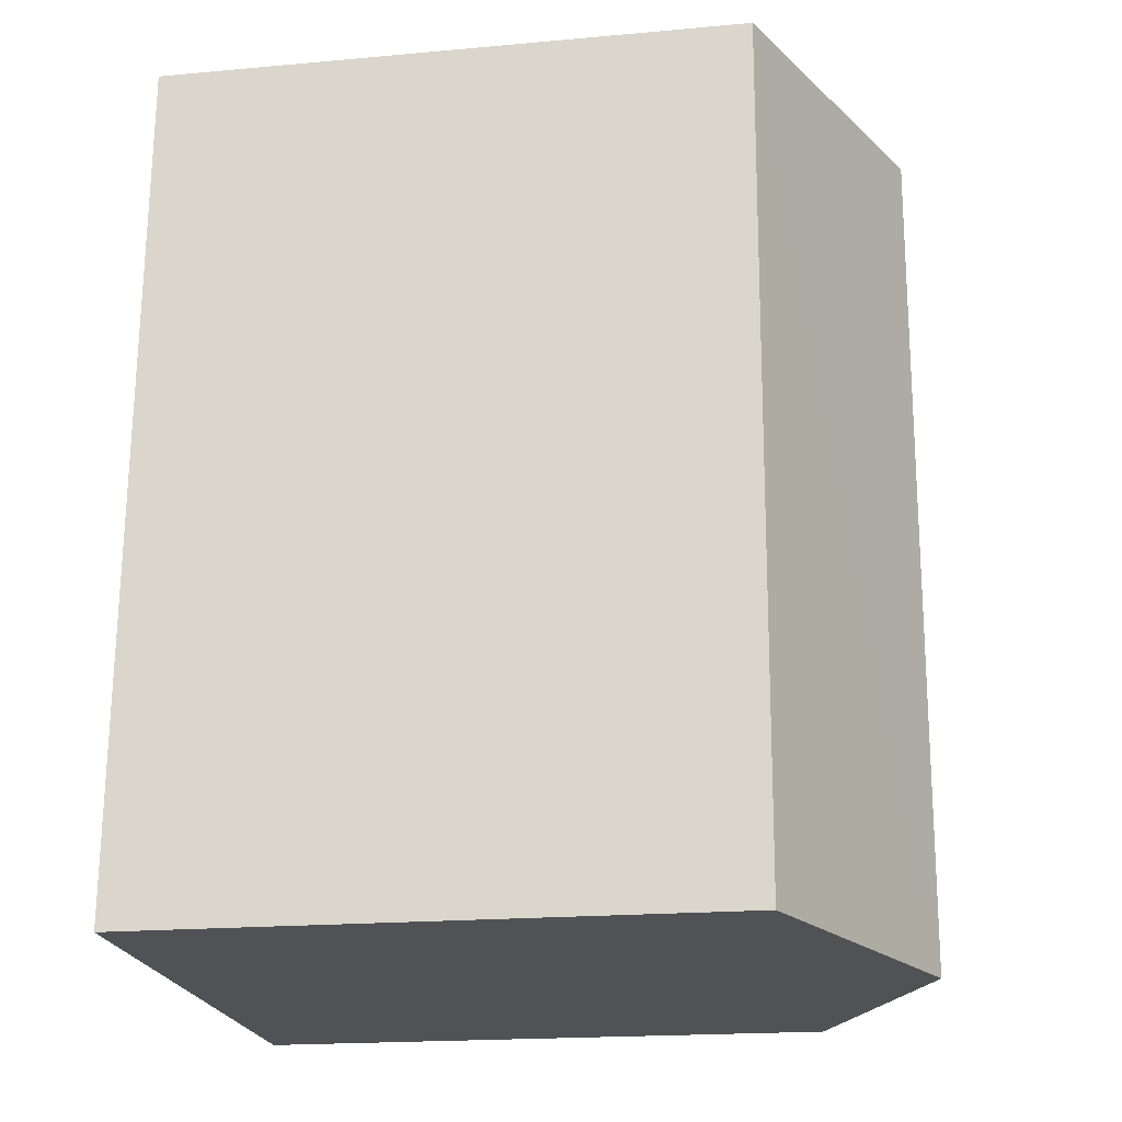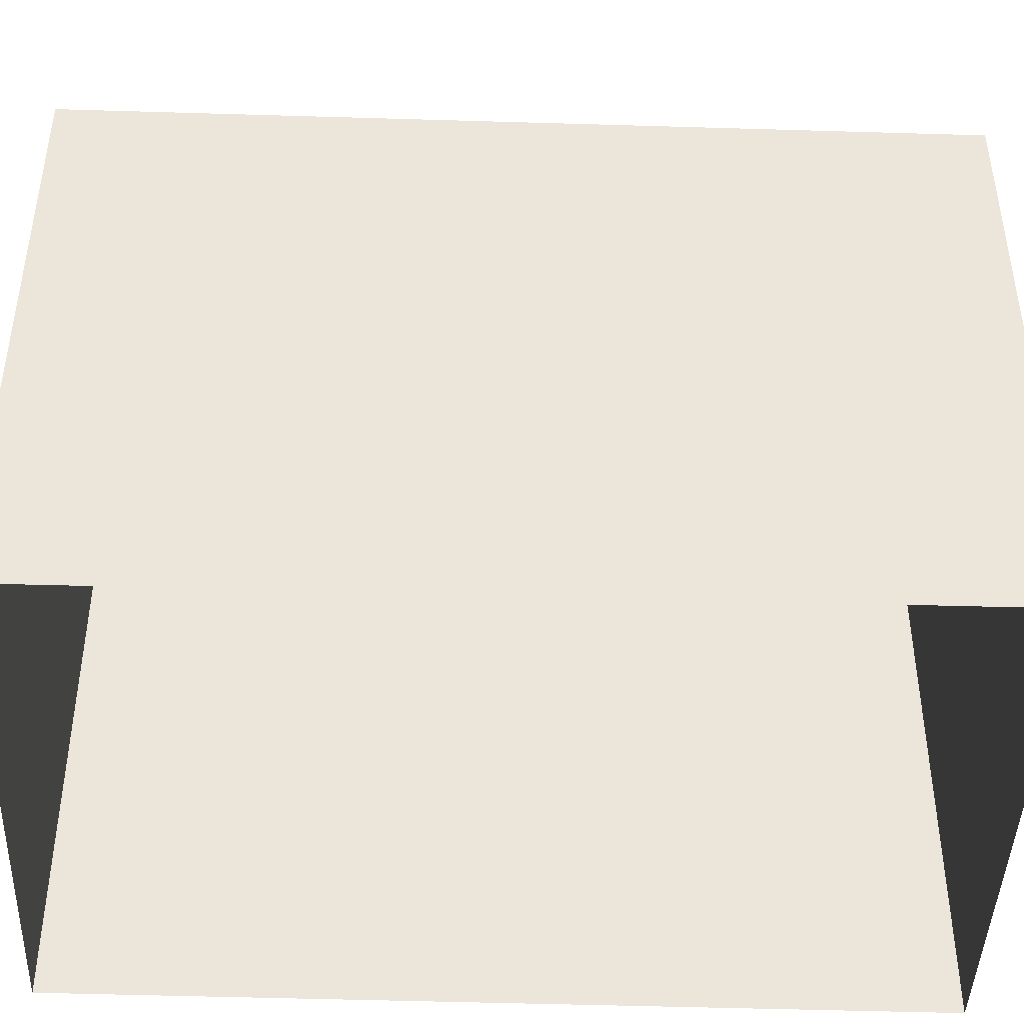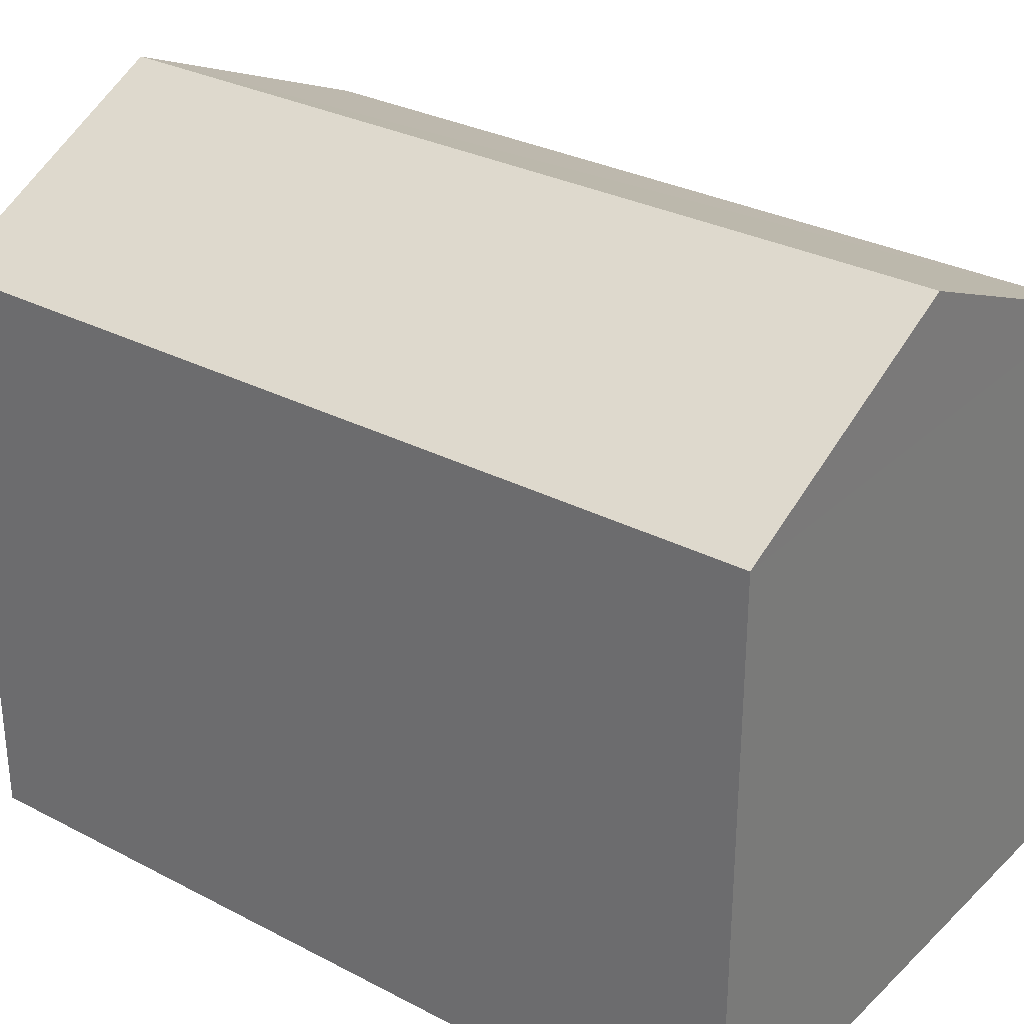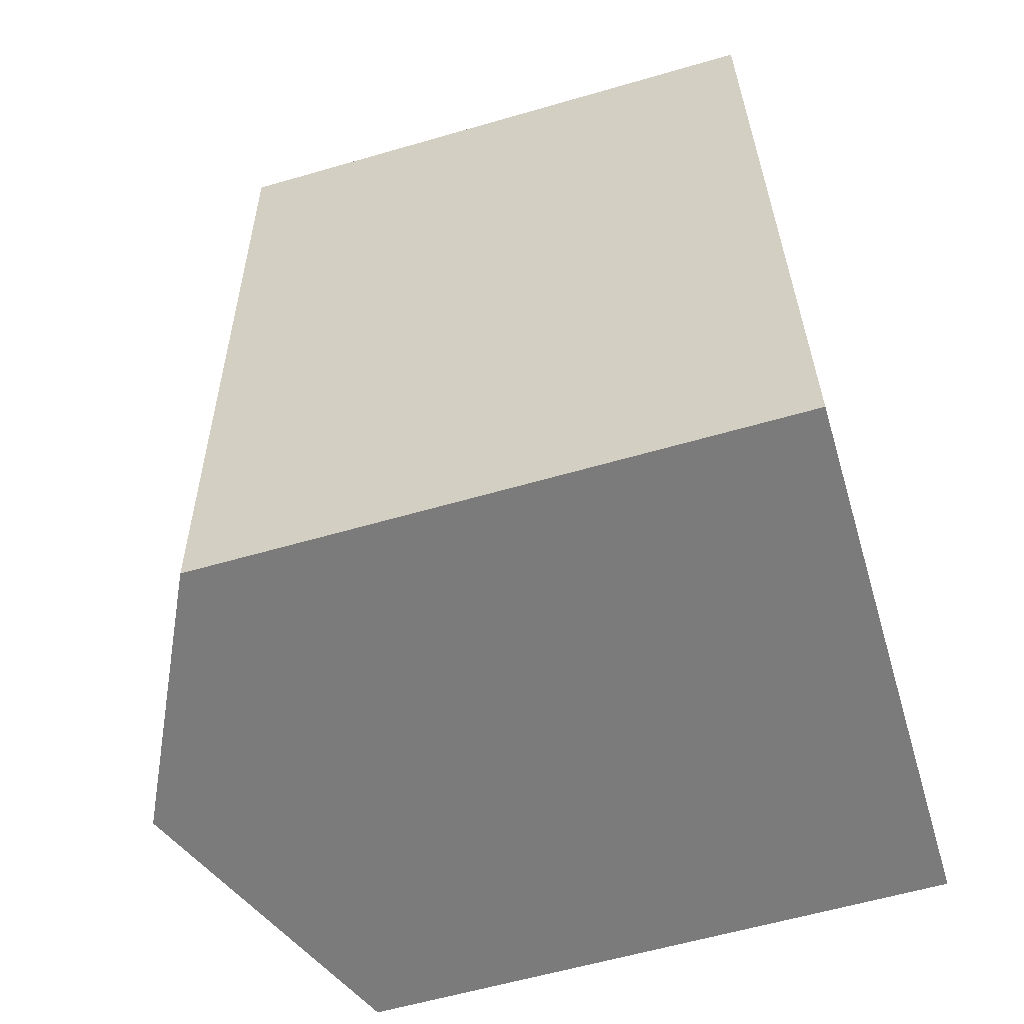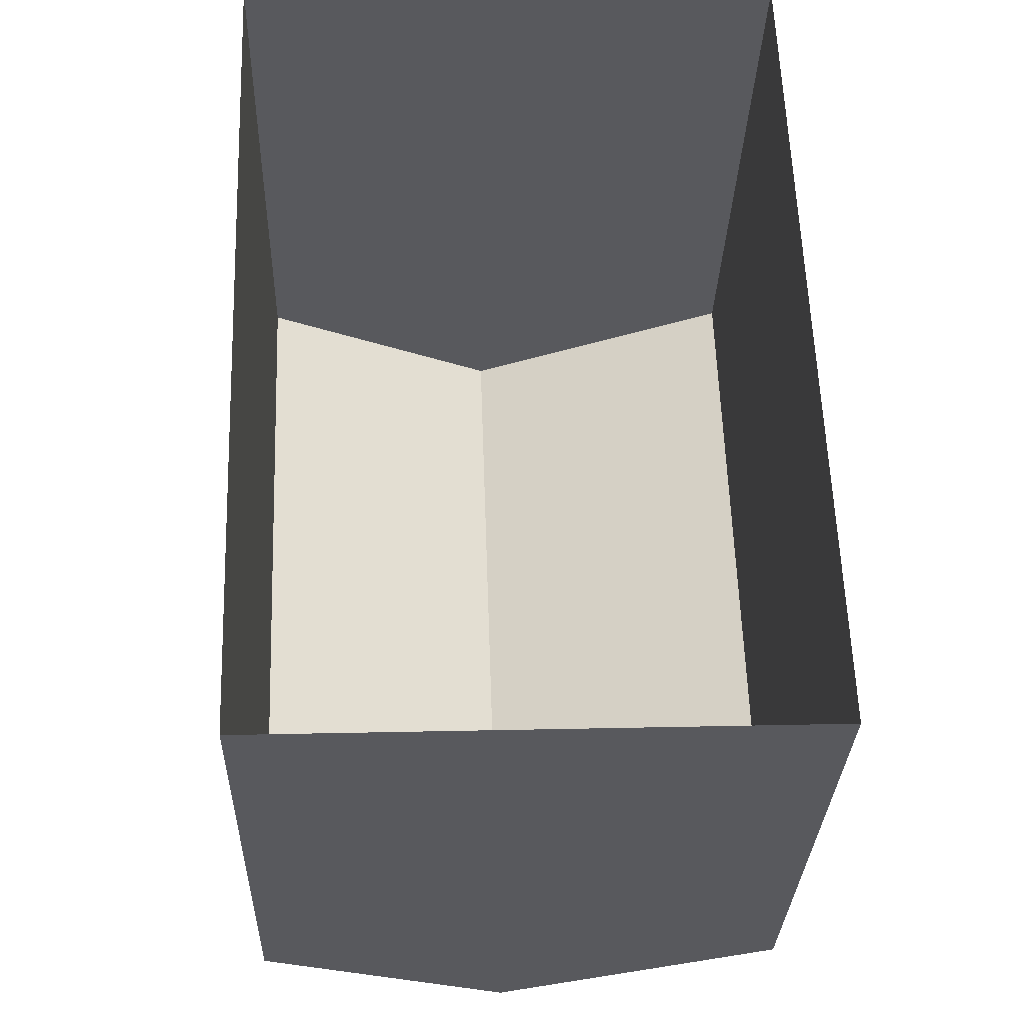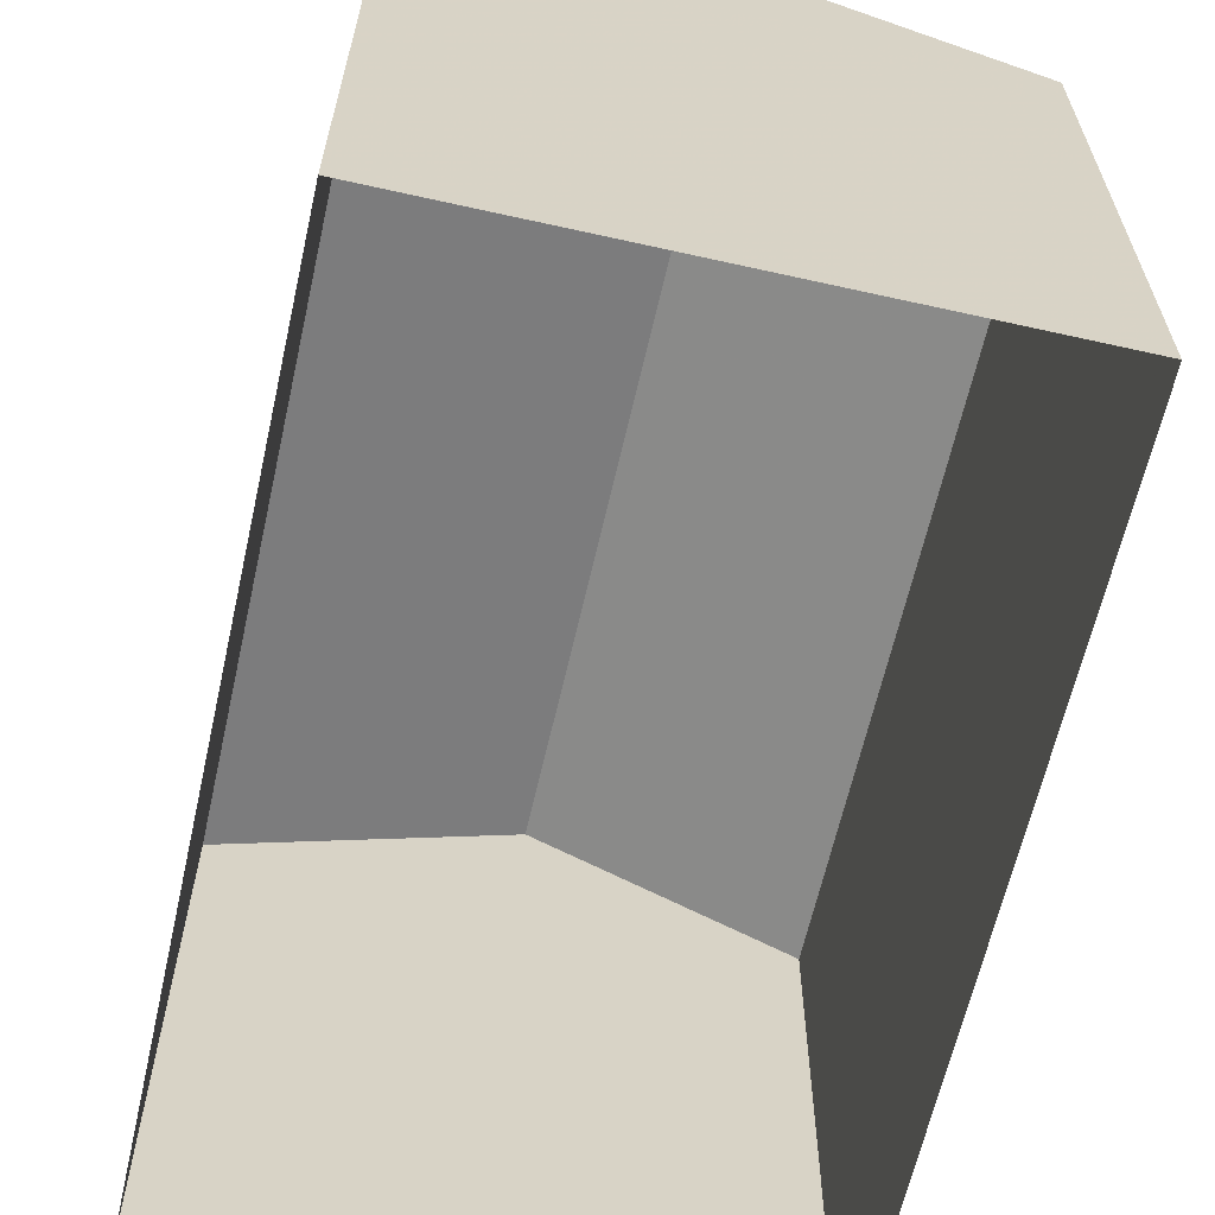
<metadata>
{"format":"obj","ext":"obj","renderer":"f3d","projection":"perspective","resolution":1024,"background":"white","views":[{"elev":-19.2,"azim":-80.3,"up":"+Y"},{"elev":-43.9,"azim":-94.1,"up":"+Z"},{"elev":30.4,"azim":125.0,"up":"+Z"},{"elev":-60.3,"azim":106.6,"up":"+Y"},{"elev":-30.3,"azim":178.2,"up":"+Y"},{"elev":-63.3,"azim":-14.7,"up":"+Z"}]}
</metadata>
<code>
v -3.718e+05 -1.042e+05 30.69
v -3.719e+05 -1.042e+05 30.69
v -3.719e+05 -1.042e+05 30.69
v -3.718e+05 -1.042e+05 30.69
v -3.719e+05 -1.042e+05 38.38
v -3.719e+05 -1.042e+05 38.38
v -3.718e+05 -1.042e+05 40.05
v -3.718e+05 -1.042e+05 40.05
v -3.718e+05 -1.042e+05 38.38
v -3.718e+05 -1.042e+05 38.38
f 1 2 3
f 4 1 3
f 5 6 7
f 8 5 7
f 9 10 8
f 7 9 8
f 6 2 9
f 6 9 7
f 2 1 9
f 5 3 2
f 6 5 2
f 4 3 10
f 10 5 8
f 10 3 5
f 9 1 4
f 10 9 4

</code>
